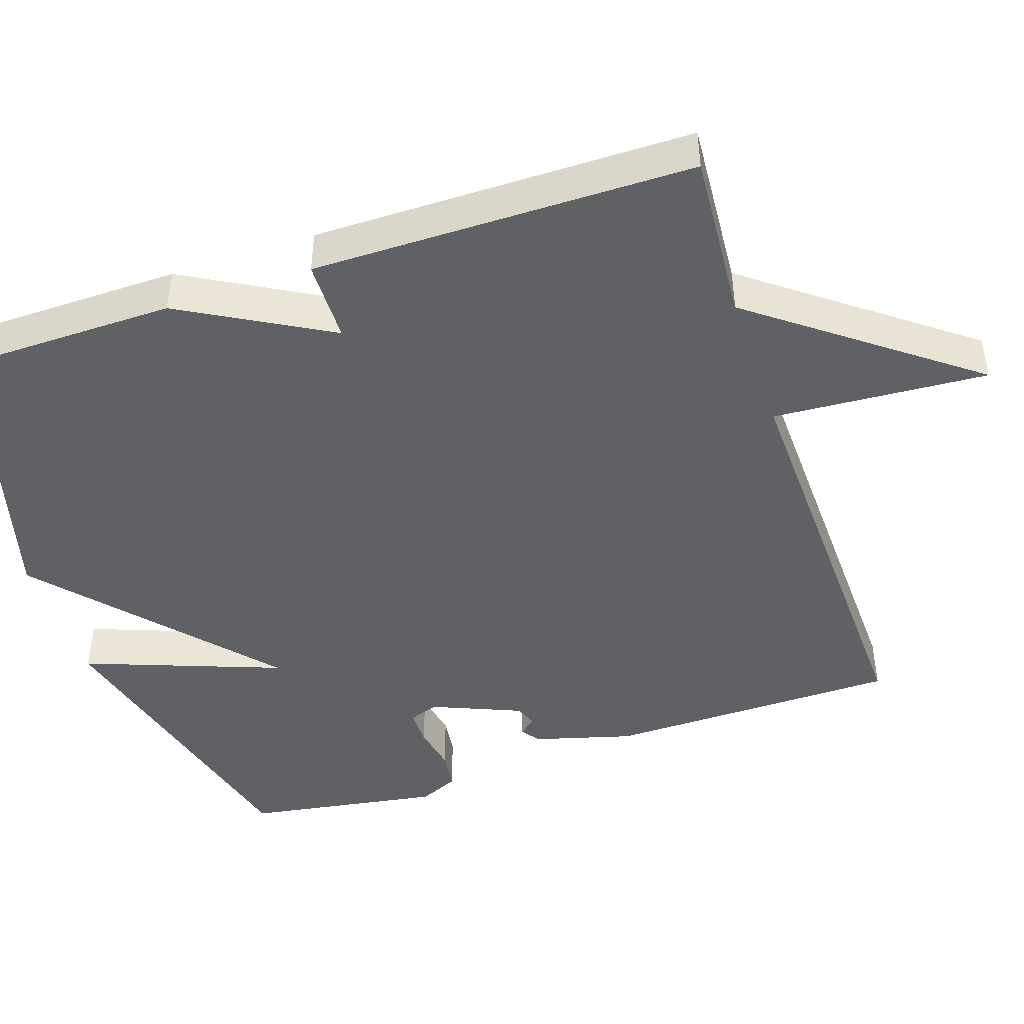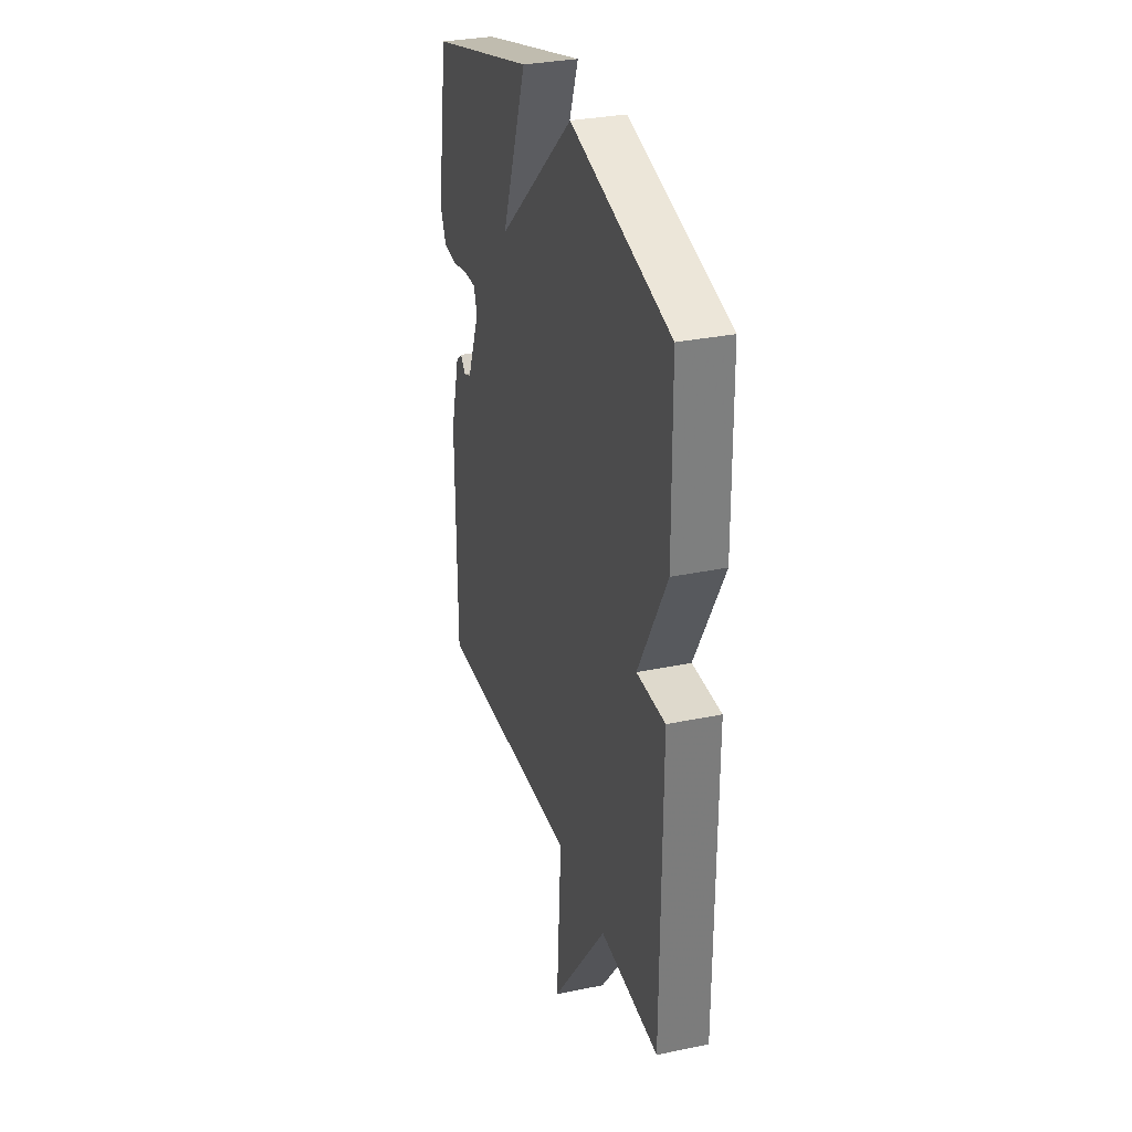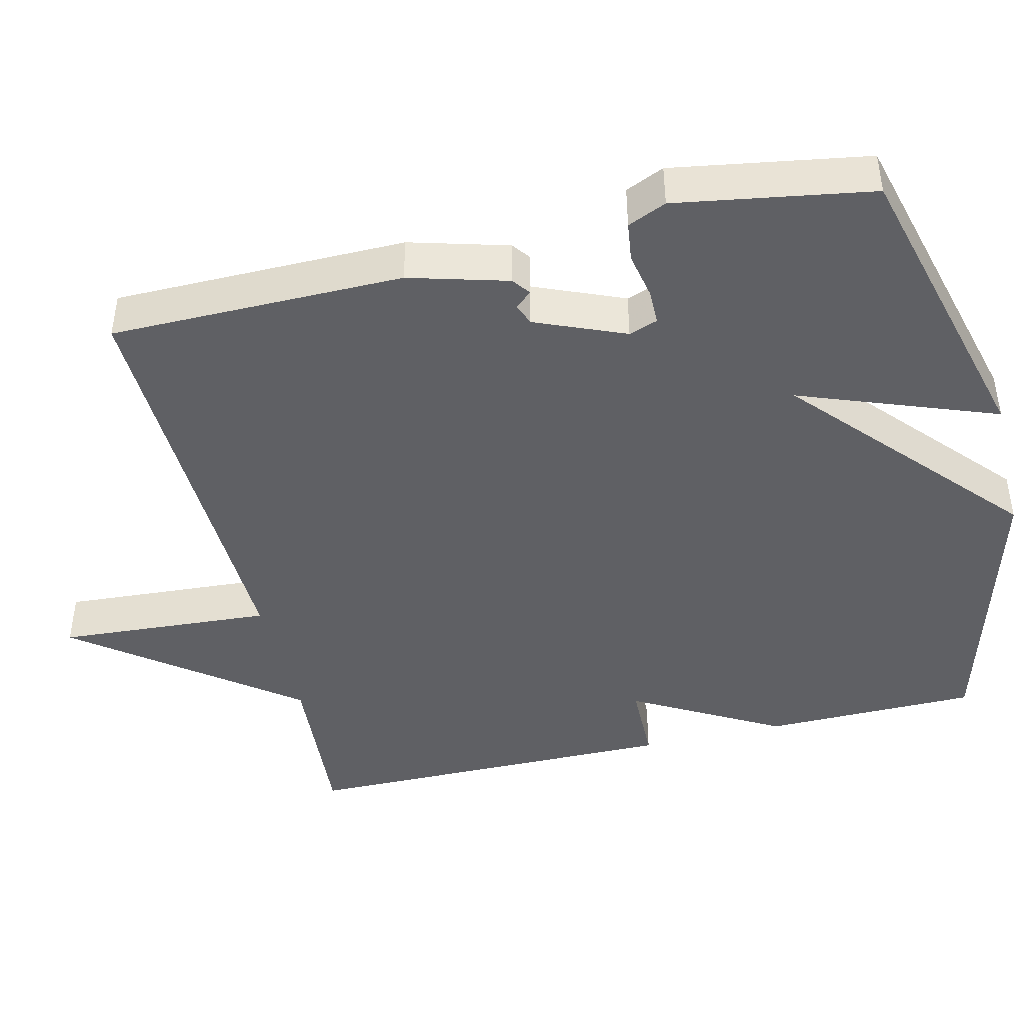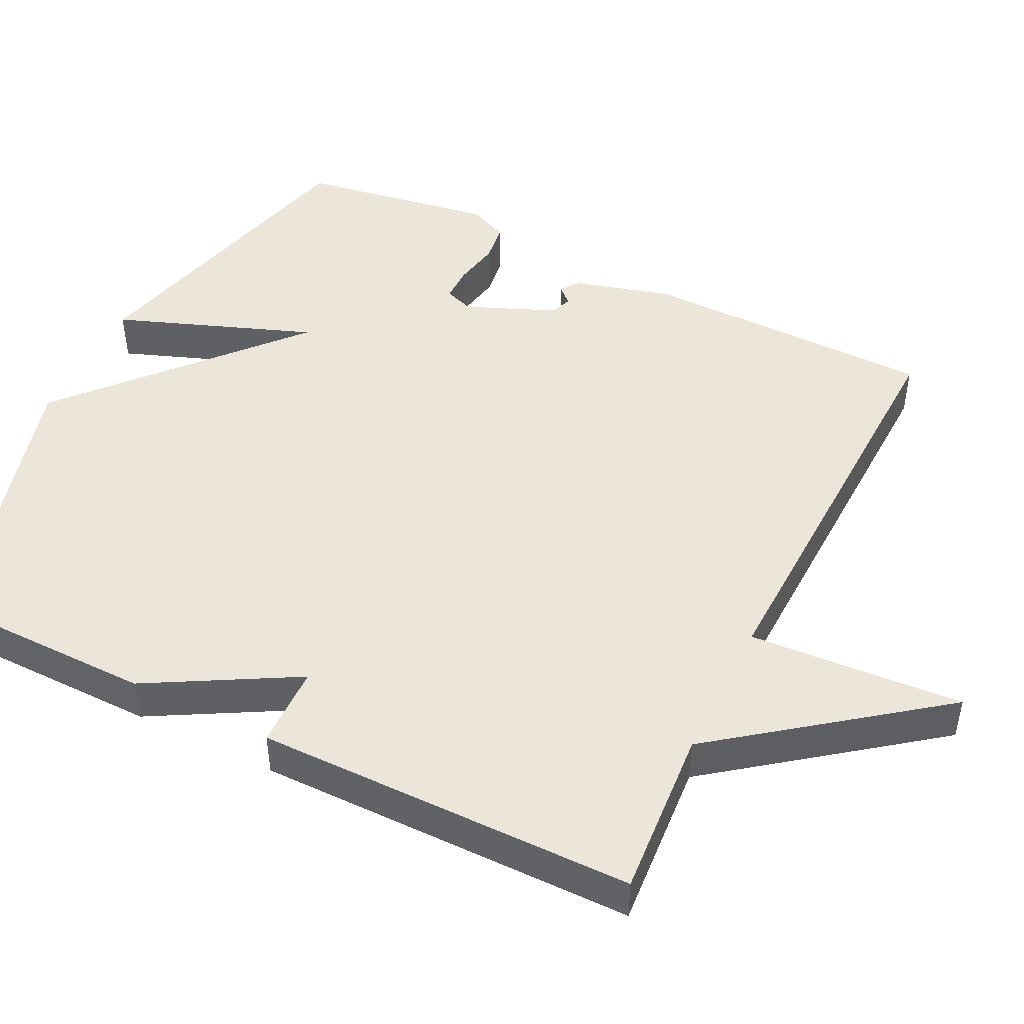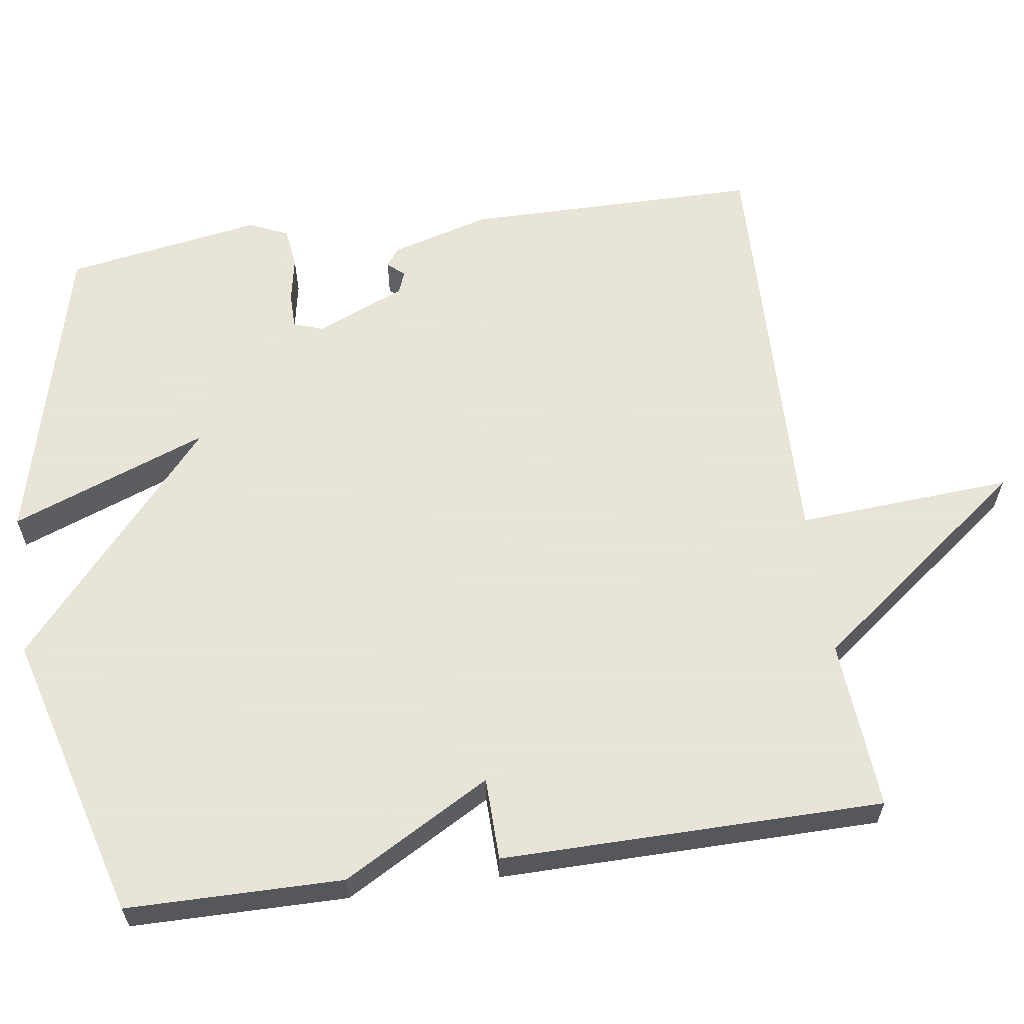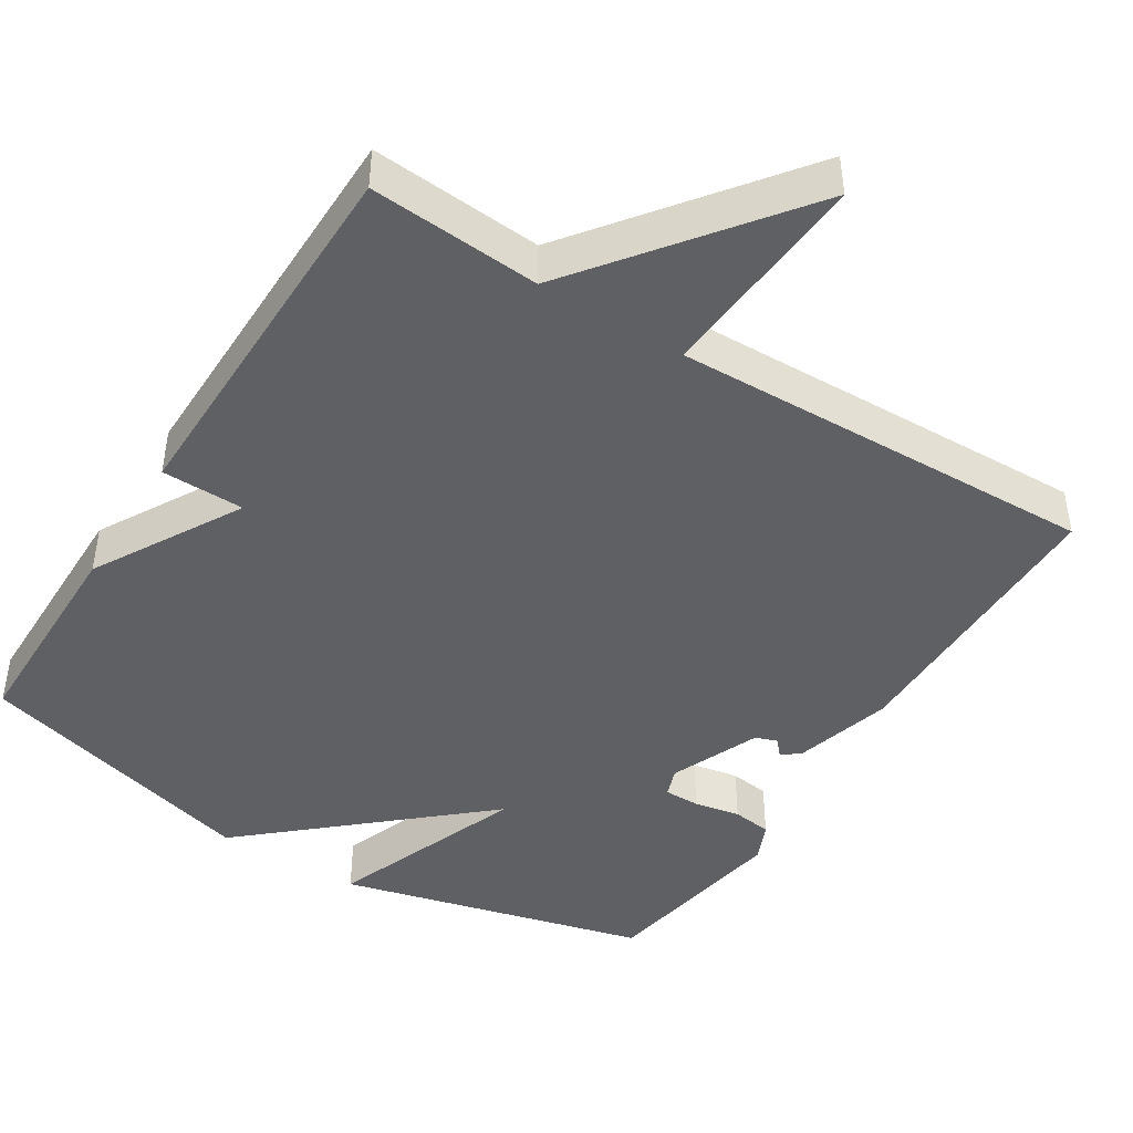
<metadata>
{"format":"obj","ext":"obj","renderer":"f3d","projection":"perspective","resolution":1024,"background":"white","views":[{"elev":-45.5,"azim":108.6,"up":"+Y"},{"elev":31.0,"azim":73.4,"up":"+Z"},{"elev":-43.9,"azim":-76.5,"up":"+Y"},{"elev":47.1,"azim":116.3,"up":"+Y"},{"elev":61.4,"azim":81.7,"up":"+Y"},{"elev":-44.4,"azim":147.8,"up":"+Y"}]}
</metadata>
<code>
v 0.5 0.07 -0.5
v 0.271 0.07 -0.483
v 0.052 0.07 -0.771
v 0.071 0.07 -0.483
v -0.5 0.07 -0.5
v -0.503 0.07 -0.107
v -0.466 0.07 0.025
v -0.442 0.07 0.043
v -0.422 0.07 0.021
v -0.393 0.07 0.032
v -0.343 0.07 0.152
v -0.357 0.07 0.191
v -0.405 0.07 0.191
v -0.467 0.07 0.179
v -0.52 0.07 0.186
v -0.543 0.07 0.238
v -0.5 0.07 0.5
v -0.086 0.07 0.607
v -0.185 0.07 0.343
v 0.114 0.07 0.607
v 0.5 0.07 0.5
v 0.503 0.07 0.211
v 0.392 0.07 0.013
v 0.503 0.07 0.011
v 0.5 0 -0.5
v 0.271 0 -0.483
v 0.052 0 -0.771
v 0.071 0 -0.483
v -0.5 0 -0.5
v -0.503 0 -0.107
v -0.466 0 0.025
v -0.442 0 0.043
v -0.422 0 0.021
v -0.393 0 0.032
v -0.343 0 0.152
v -0.357 0 0.191
v -0.405 0 0.191
v -0.467 0 0.179
v -0.52 0 0.186
v -0.543 0 0.238
v -0.5 0 0.5
v -0.086 0 0.607
v -0.185 0 0.343
v 0.114 0 0.607
v 0.5 0 0.5
v 0.503 0 0.211
v 0.392 0 0.013
v 0.503 0 0.011
f 23 24 1 2
f 21 22 23
f 20 21 23
f 19 20 23
f 19 23 2
f 17 18 19
f 16 17 19
f 15 16 19
f 14 15 19
f 13 14 19
f 12 13 19
f 11 12 19 2
f 10 11 2
f 9 10 2
f 7 8 9
f 6 7 9
f 5 6 9
f 4 5 9
f 4 9 2
f 2 3 4
f 26 25 48 47
f 47 46 45
f 47 45 44
f 47 44 43
f 26 47 43
f 43 42 41
f 43 41 40
f 43 40 39
f 43 39 38
f 43 38 37
f 43 37 36
f 26 43 36 35
f 26 35 34
f 26 34 33
f 33 32 31
f 33 31 30
f 33 30 29
f 33 29 28
f 26 33 28
f 28 27 26
f 1 25 26 2
f 2 26 27 3
f 3 27 28 4
f 4 28 29 5
f 5 29 30 6
f 6 30 31 7
f 7 31 32 8
f 8 32 33 9
f 9 33 34 10
f 10 34 35 11
f 11 35 36 12
f 12 36 37 13
f 13 37 38 14
f 14 38 39 15
f 15 39 40 16
f 16 40 41 17
f 17 41 42 18
f 18 42 43 19
f 19 43 44 20
f 20 44 45 21
f 21 45 46 22
f 22 46 47 23
f 23 47 48 24
f 24 48 25 1

</code>
